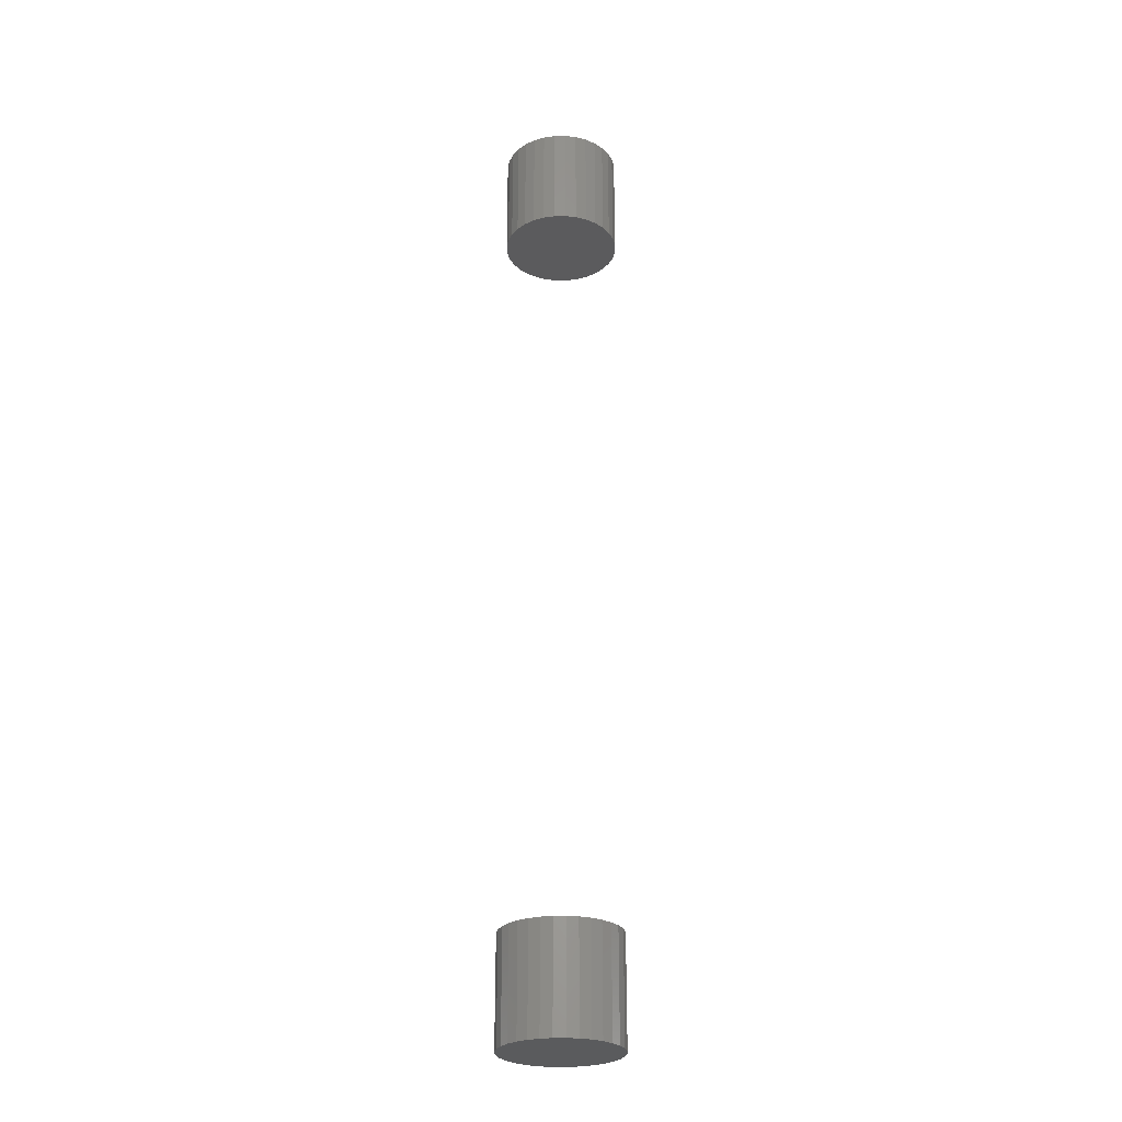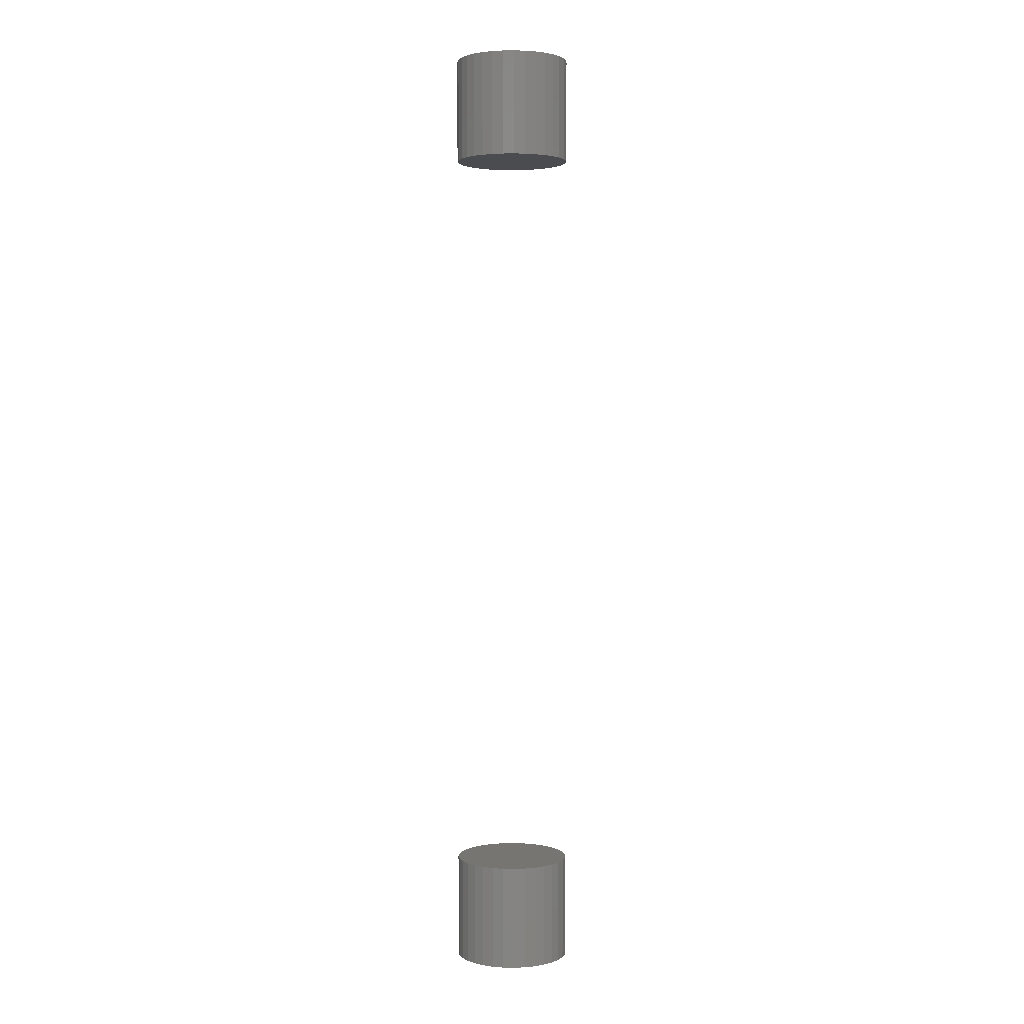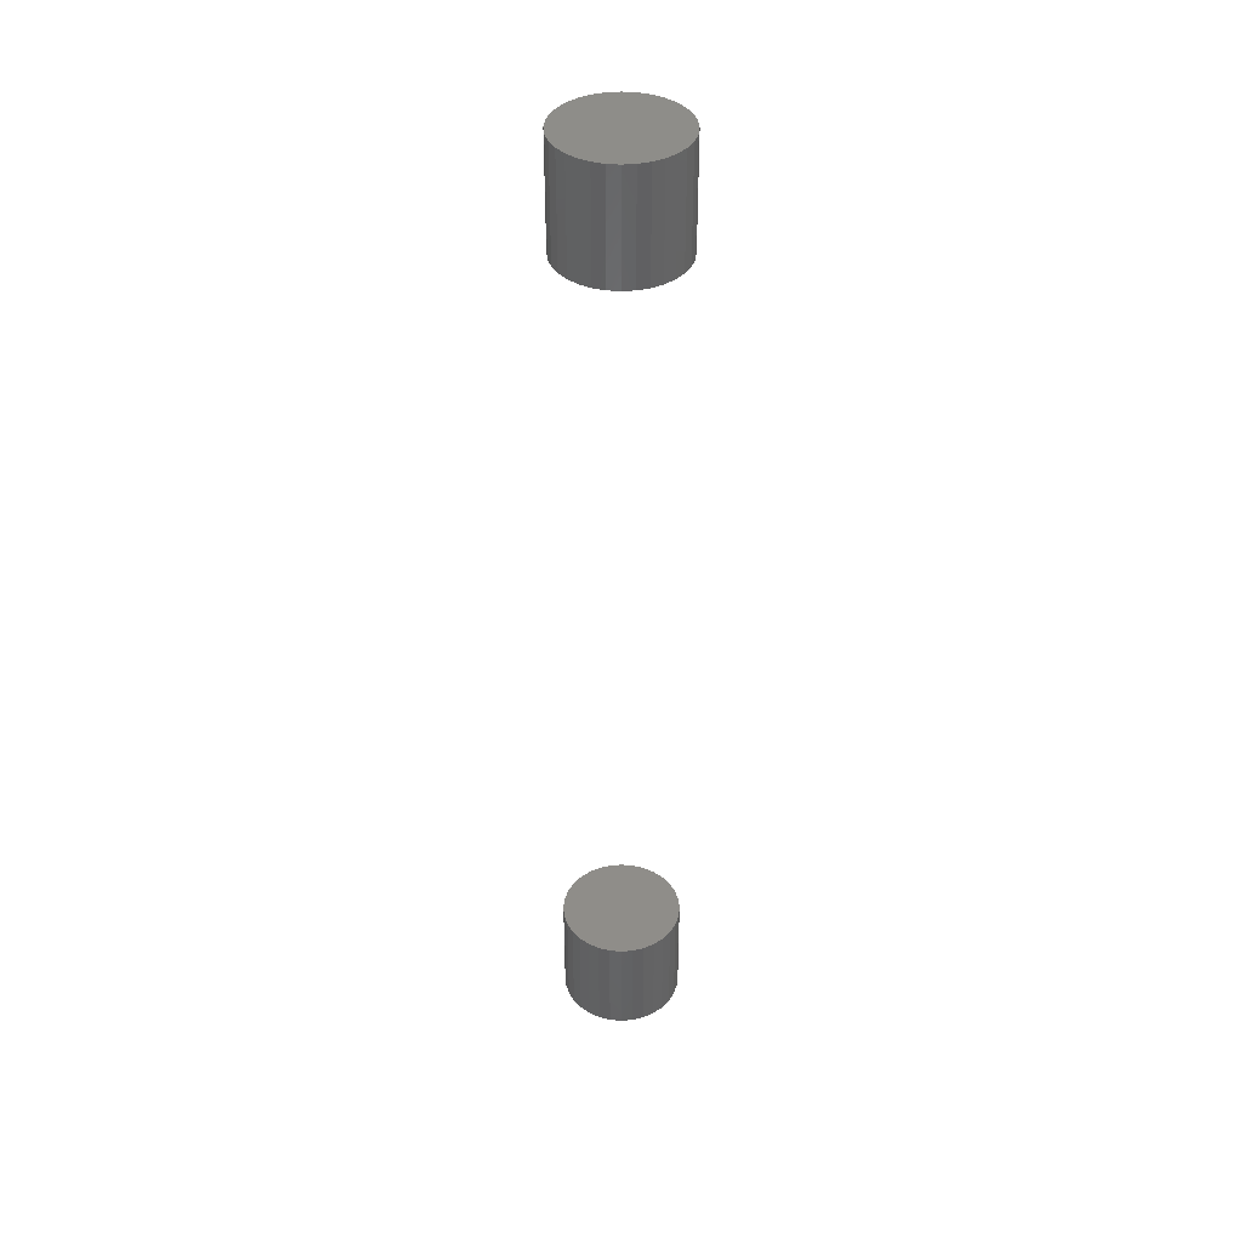
<metadata>
{"format":"stl","ext":"stl","renderer":"f3d","projection":"perspective","resolution":1024,"background":"white","views":[{"elev":-26.7,"azim":-150.6,"up":"+Y"},{"elev":2.6,"azim":-13.2,"up":"+Y"},{"elev":40.1,"azim":79.0,"up":"+Y"}]}
</metadata>
<code>
# stl→obj: 128 verts, 248 faces
v -0.04688 -0.6797 5.801e-18
v -0.04688 -0.7656 5.801e-18
v -0.04596 -0.6797 0.009241
v -0.04596 -0.7656 0.009241
v -0.04327 -0.6797 0.01813
v -0.04327 -0.7656 0.01813
v -0.03889 -0.6797 0.02632
v -0.03889 -0.7656 0.02632
v -0.033 -0.6797 0.03349
v -0.033 -0.7656 0.03349
v -0.02582 -0.6797 0.03939
v -0.02582 -0.7656 0.03939
v -0.01763 -0.6797 0.04376
v -0.01763 -0.7656 0.04376
v -0.008748 -0.6797 0.04646
v -0.008748 -0.7656 0.04646
v 0.0004934 -0.6797 0.04737
v 0.0004934 -0.7656 0.04737
v 0.009735 -0.6797 0.04646
v 0.009735 -0.7656 0.04646
v 0.01862 -0.6797 0.04376
v 0.01862 -0.7656 0.04376
v 0.02681 -0.6797 0.03939
v 0.02681 -0.7656 0.03939
v 0.03399 -0.6797 0.03349
v 0.03399 -0.7656 0.03349
v 0.03988 -0.6797 0.02632
v 0.03988 -0.7656 0.02632
v 0.04426 -0.6797 0.01813
v 0.04426 -0.7656 0.01813
v 0.04695 -0.6797 0.009241
v 0.04695 -0.7656 0.009241
v 0.04786 -0.6797 -1.74e-17
v 0.04786 -0.7656 -5.801e-18
v -0.04688 0.01562 5.801e-18
v -0.04688 -0.07031 5.801e-18
v -0.04596 0.01562 0.009241
v -0.04596 -0.07031 0.009241
v -0.04327 0.01562 0.01813
v -0.04327 -0.07031 0.01813
v -0.03889 0.01562 0.02632
v -0.03889 -0.07031 0.02632
v -0.033 0.01562 0.03349
v -0.033 -0.07031 0.03349
v -0.02582 0.01562 0.03939
v -0.02582 -0.07031 0.03939
v -0.01763 0.01562 0.04376
v -0.01763 -0.07031 0.04376
v -0.008748 0.01562 0.04646
v -0.008748 -0.07031 0.04646
v 0.0004934 0.01562 0.04737
v 0.0004934 -0.07031 0.04737
v 0.009735 0.01562 0.04646
v 0.009735 -0.07031 0.04646
v 0.01862 0.01562 0.04376
v 0.01862 -0.07031 0.04376
v 0.02681 0.01562 0.03939
v 0.02681 -0.07031 0.03939
v 0.03399 0.01562 0.03349
v 0.03399 -0.07031 0.03349
v 0.03988 0.01562 0.02632
v 0.03988 -0.07031 0.02632
v 0.04426 0.01562 0.01813
v 0.04426 -0.07031 0.01813
v 0.04695 0.01562 0.009241
v 0.04695 -0.07031 0.009241
v 0.04786 0.01562 -1.74e-17
v 0.04786 -0.07031 -5.801e-18
v 0.04695 -0.6797 -0.009241
v 0.04695 -0.7656 -0.009241
v 0.04426 -0.6797 -0.01813
v 0.04426 -0.7656 -0.01813
v 0.03988 -0.6797 -0.02632
v 0.03988 -0.7656 -0.02632
v 0.03399 -0.6797 -0.03349
v 0.03399 -0.7656 -0.03349
v 0.02681 -0.6797 -0.03939
v 0.02681 -0.7656 -0.03939
v 0.01862 -0.6797 -0.04376
v 0.01862 -0.7656 -0.04376
v 0.009735 -0.6797 -0.04646
v 0.009735 -0.7656 -0.04646
v 0.0004934 -0.6797 -0.04737
v 0.0004934 -0.7656 -0.04737
v -0.008748 -0.6797 -0.04646
v -0.008748 -0.7656 -0.04646
v -0.01763 -0.6797 -0.04376
v -0.01763 -0.7656 -0.04376
v -0.02582 -0.6797 -0.03939
v -0.02582 -0.7656 -0.03939
v -0.033 -0.6797 -0.03349
v -0.033 -0.7656 -0.03349
v -0.03889 -0.6797 -0.02632
v -0.03889 -0.7656 -0.02632
v -0.04327 -0.6797 -0.01813
v -0.04327 -0.7656 -0.01813
v -0.04596 -0.6797 -0.009241
v -0.04596 -0.7656 -0.009241
v 0.04695 0.01562 -0.009241
v 0.04695 -0.07031 -0.009241
v 0.04426 0.01562 -0.01813
v 0.04426 -0.07031 -0.01813
v 0.03988 0.01562 -0.02632
v 0.03988 -0.07031 -0.02632
v 0.03399 0.01562 -0.03349
v 0.03399 -0.07031 -0.03349
v 0.02681 0.01562 -0.03939
v 0.02681 -0.07031 -0.03939
v 0.01862 0.01562 -0.04376
v 0.01862 -0.07031 -0.04376
v 0.009735 0.01562 -0.04646
v 0.009735 -0.07031 -0.04646
v 0.0004934 0.01562 -0.04737
v 0.0004934 -0.07031 -0.04737
v -0.008748 0.01562 -0.04646
v -0.008748 -0.07031 -0.04646
v -0.01763 0.01562 -0.04376
v -0.01763 -0.07031 -0.04376
v -0.02582 0.01562 -0.03939
v -0.02582 -0.07031 -0.03939
v -0.033 0.01562 -0.03349
v -0.033 -0.07031 -0.03349
v -0.03889 0.01562 -0.02632
v -0.03889 -0.07031 -0.02632
v -0.04327 0.01562 -0.01813
v -0.04327 -0.07031 -0.01813
v -0.04596 0.01562 -0.009241
v -0.04596 -0.07031 -0.009241
f 1 2 3
f 3 2 4
f 3 4 5
f 5 4 6
f 5 6 7
f 7 6 8
f 7 8 9
f 9 8 10
f 9 10 11
f 11 10 12
f 11 12 13
f 13 12 14
f 13 14 15
f 15 14 16
f 15 16 17
f 17 16 18
f 17 18 19
f 19 18 20
f 19 20 21
f 21 20 22
f 21 22 23
f 23 22 24
f 23 24 25
f 25 24 26
f 25 26 27
f 27 26 28
f 27 28 29
f 29 28 30
f 29 30 31
f 31 30 32
f 31 32 33
f 33 32 34
f 35 36 37
f 37 36 38
f 37 38 39
f 39 38 40
f 39 40 41
f 41 40 42
f 41 42 43
f 43 42 44
f 43 44 45
f 45 44 46
f 45 46 47
f 47 46 48
f 47 48 49
f 49 48 50
f 49 50 51
f 51 50 52
f 51 52 53
f 53 52 54
f 53 54 55
f 55 54 56
f 55 56 57
f 57 56 58
f 57 58 59
f 59 58 60
f 59 60 61
f 61 60 62
f 61 62 63
f 63 62 64
f 63 64 65
f 65 64 66
f 65 66 67
f 67 66 68
f 33 34 69
f 69 34 70
f 69 70 71
f 71 70 72
f 71 72 73
f 73 72 74
f 73 74 75
f 75 74 76
f 75 76 77
f 77 76 78
f 77 78 79
f 79 78 80
f 79 80 81
f 81 80 82
f 81 82 83
f 83 82 84
f 83 84 85
f 85 84 86
f 85 86 87
f 87 86 88
f 87 88 89
f 89 88 90
f 89 90 91
f 91 90 92
f 91 92 93
f 93 92 94
f 93 94 95
f 95 94 96
f 95 96 97
f 97 96 98
f 97 98 1
f 1 98 2
f 67 68 99
f 99 68 100
f 99 100 101
f 101 100 102
f 101 102 103
f 103 102 104
f 103 104 105
f 105 104 106
f 105 106 107
f 107 106 108
f 107 108 109
f 109 108 110
f 109 110 111
f 111 110 112
f 111 112 113
f 113 112 114
f 113 114 115
f 115 114 116
f 115 116 117
f 117 116 118
f 117 118 119
f 119 118 120
f 119 120 121
f 121 120 122
f 121 122 123
f 123 122 124
f 123 124 125
f 125 124 126
f 125 126 127
f 127 126 128
f 127 128 35
f 35 128 36
f 52 50 48
f 54 52 48
f 54 48 56
f 56 48 46
f 56 46 58
f 58 46 44
f 58 44 60
f 60 44 42
f 60 42 62
f 62 42 40
f 62 40 64
f 64 40 38
f 64 38 66
f 100 126 102
f 102 126 124
f 102 124 104
f 104 124 122
f 104 122 106
f 106 122 120
f 106 120 108
f 108 120 118
f 108 118 110
f 110 118 116
f 110 116 114
f 110 114 112
f 66 38 68
f 68 38 36
f 68 36 100
f 100 36 128
f 100 128 126
f 13 15 17
f 13 17 19
f 21 13 19
f 11 13 21
f 23 11 21
f 9 11 23
f 25 9 23
f 7 9 25
f 27 7 25
f 5 7 27
f 29 5 27
f 3 5 29
f 31 3 29
f 71 95 69
f 93 95 71
f 73 93 71
f 91 93 73
f 75 91 73
f 89 91 75
f 77 89 75
f 87 89 77
f 79 87 77
f 85 87 79
f 83 85 79
f 81 83 79
f 95 97 69
f 69 97 1
f 69 1 33
f 33 1 3
f 33 3 31
f 47 49 51
f 47 51 53
f 55 47 53
f 45 47 55
f 57 45 55
f 43 45 57
f 59 43 57
f 41 43 59
f 61 41 59
f 39 41 61
f 63 39 61
f 37 39 63
f 65 37 63
f 101 125 99
f 123 125 101
f 103 123 101
f 121 123 103
f 105 121 103
f 119 121 105
f 107 119 105
f 117 119 107
f 109 117 107
f 115 117 109
f 113 115 109
f 111 113 109
f 125 127 99
f 99 127 35
f 99 35 67
f 67 35 37
f 67 37 65
f 18 16 14
f 20 18 14
f 20 14 22
f 22 14 12
f 22 12 24
f 24 12 10
f 24 10 26
f 26 10 8
f 26 8 28
f 28 8 6
f 28 6 30
f 30 6 4
f 30 4 32
f 70 96 72
f 72 96 94
f 72 94 74
f 74 94 92
f 74 92 76
f 76 92 90
f 76 90 78
f 78 90 88
f 78 88 80
f 80 88 86
f 80 86 84
f 80 84 82
f 32 4 34
f 34 4 2
f 34 2 70
f 70 2 98
f 70 98 96

</code>
